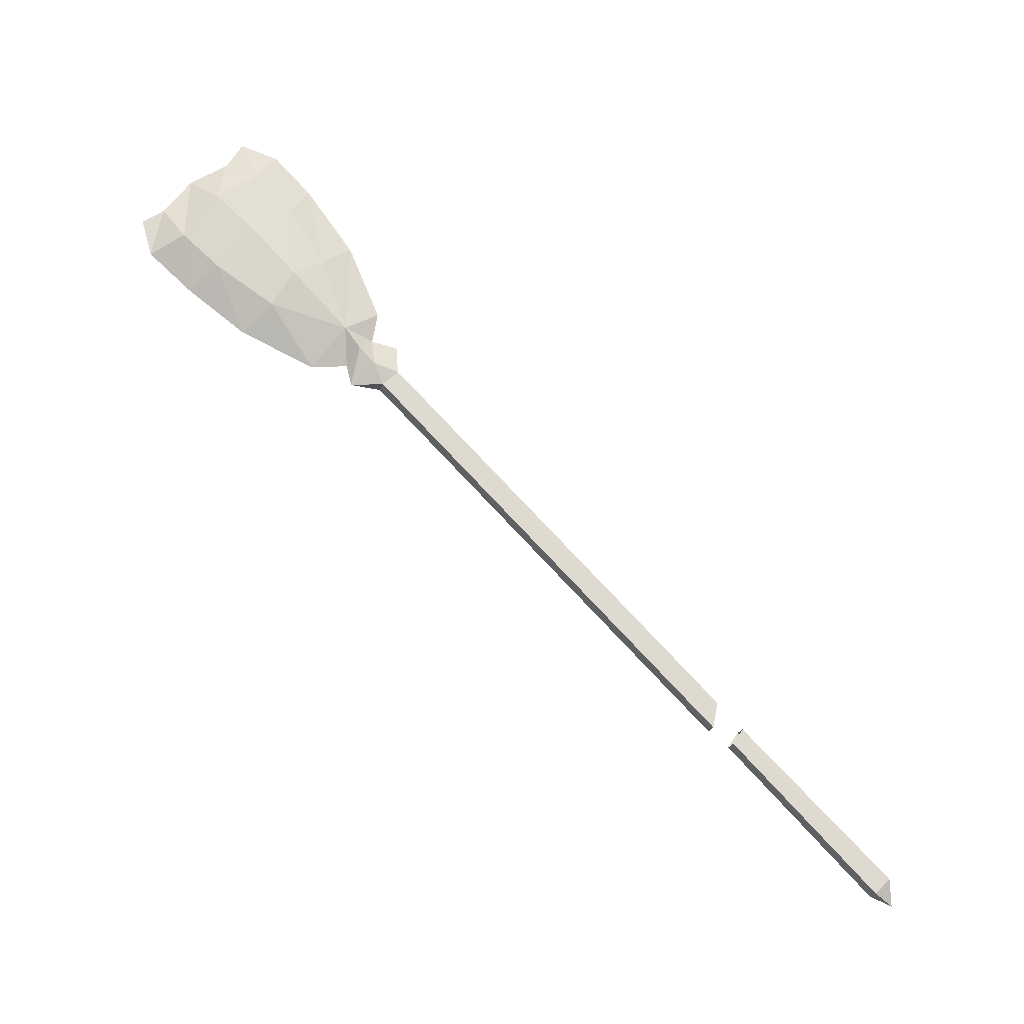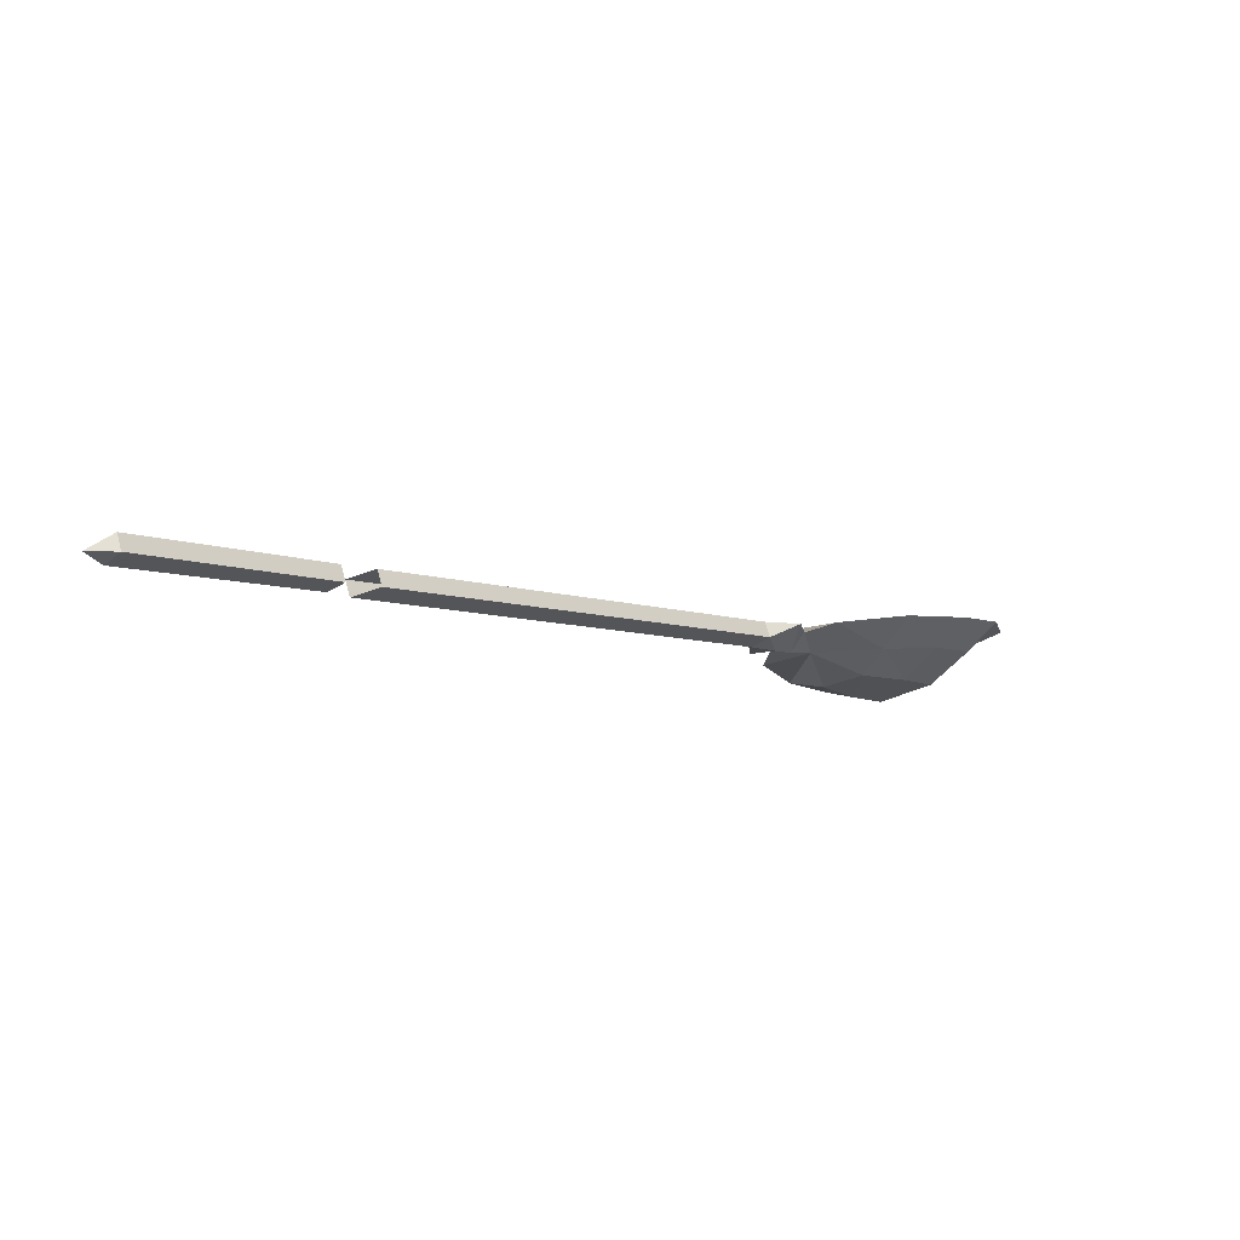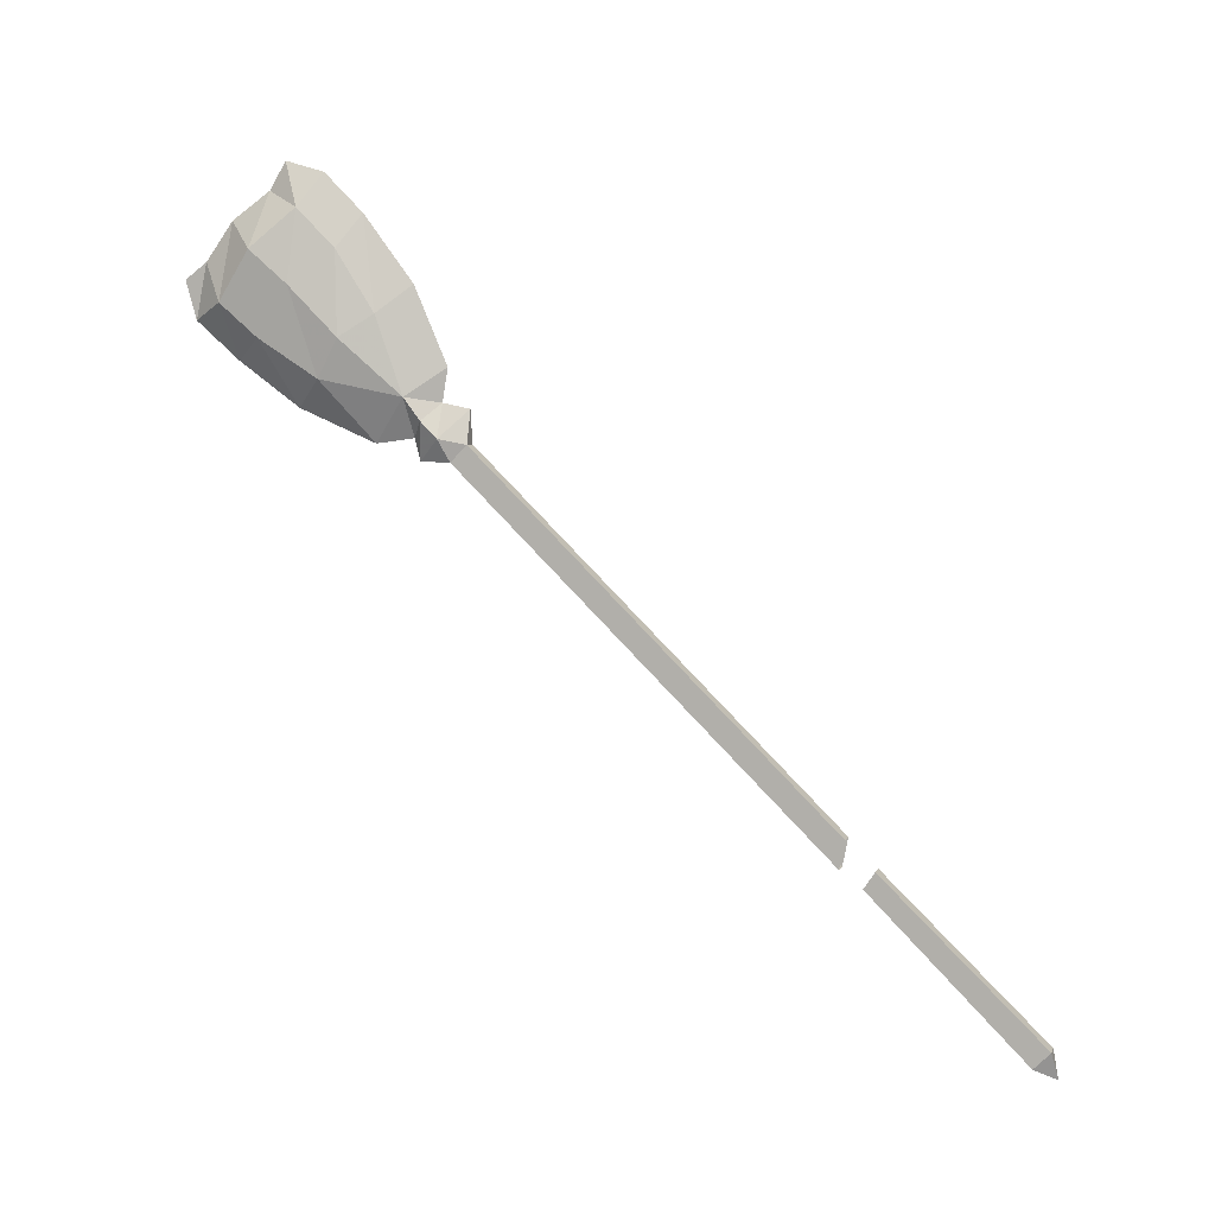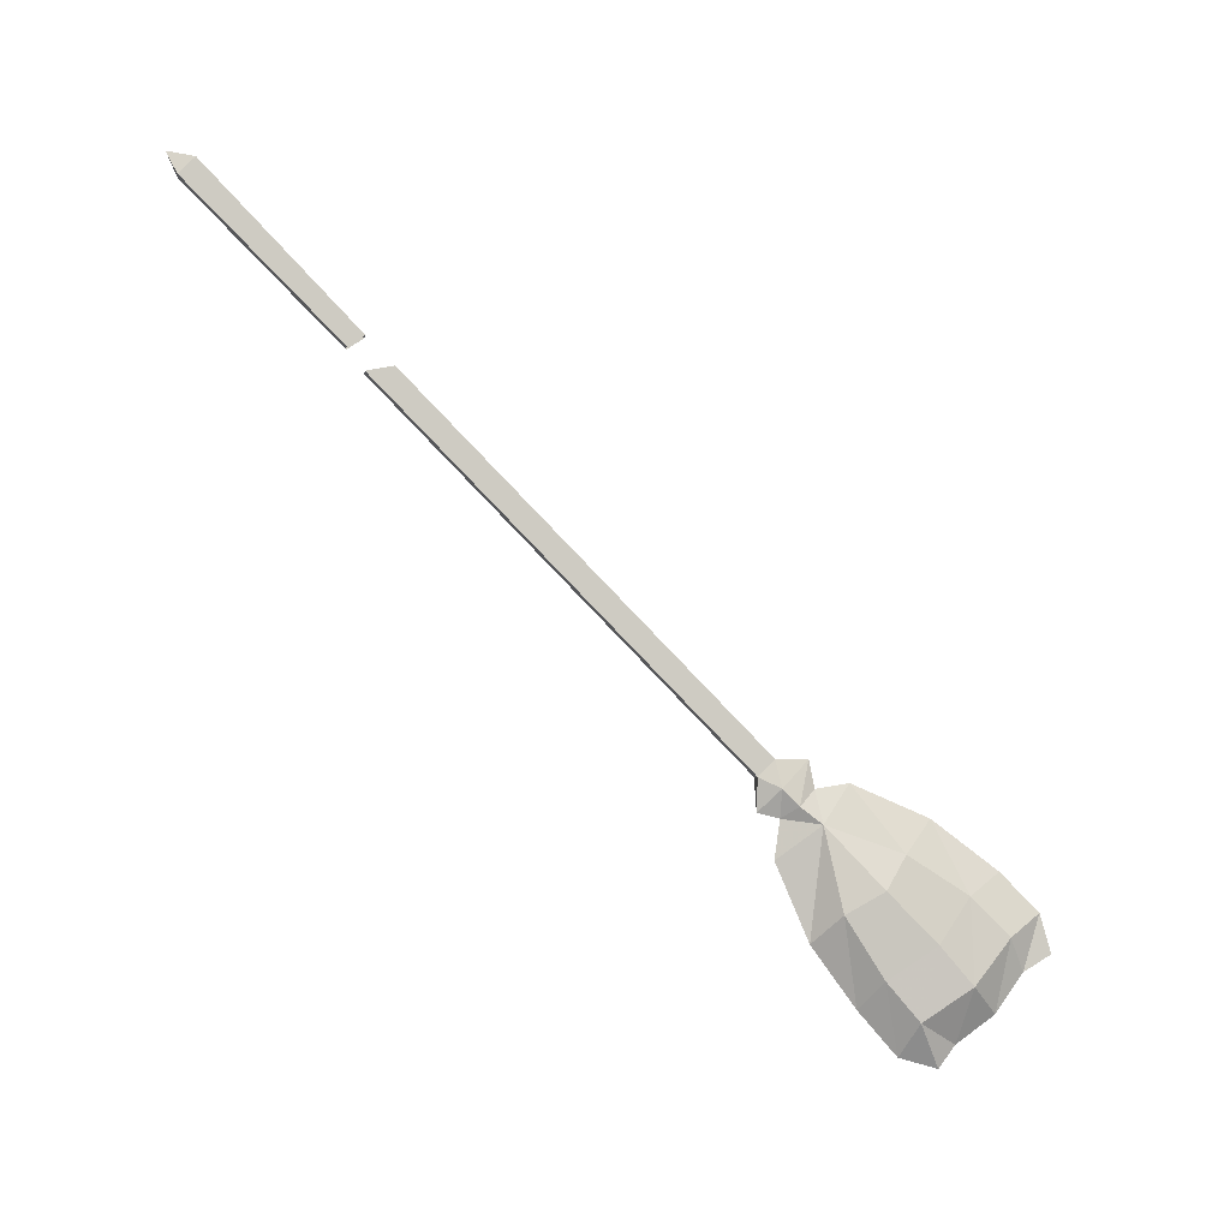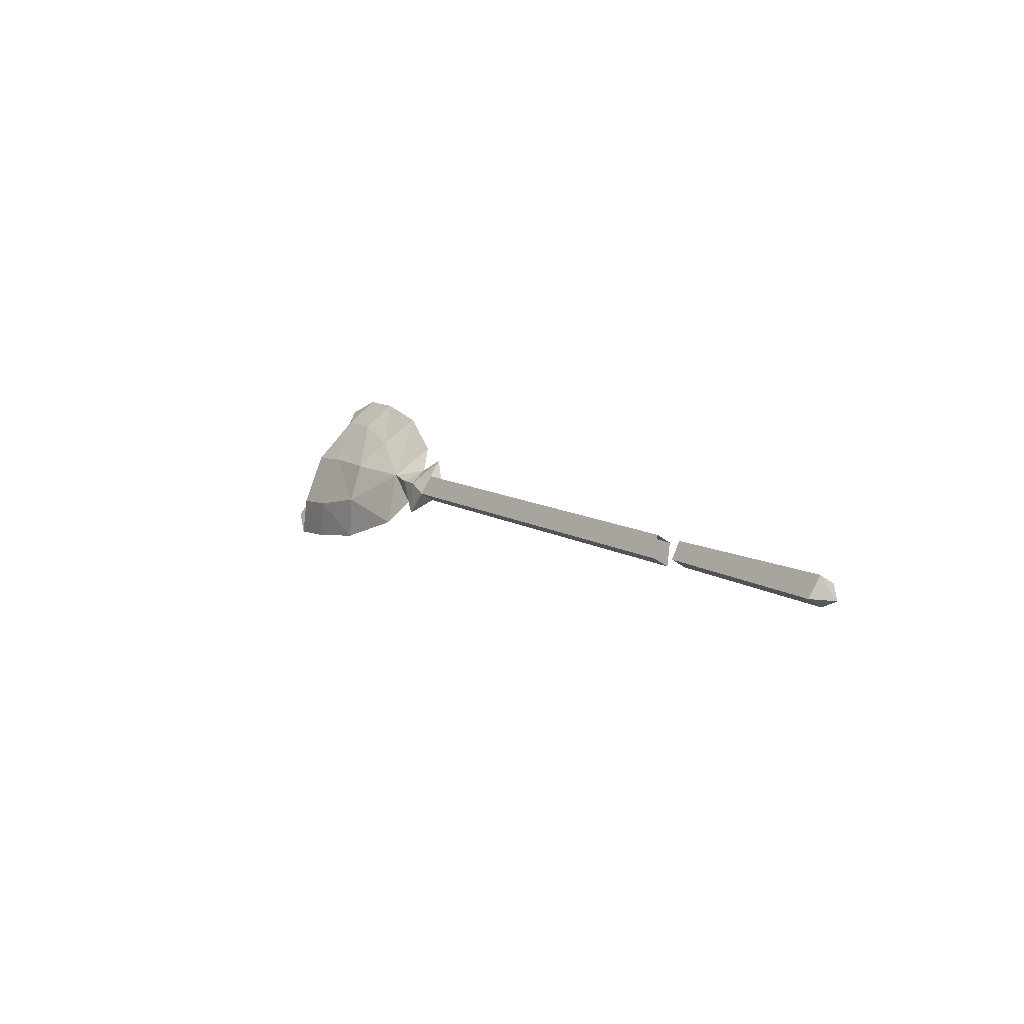
<metadata>
{"format":"obj","ext":"obj","renderer":"f3d","projection":"perspective","resolution":1024,"background":"white","views":[{"elev":-20.6,"azim":-104.0,"up":"+Y"},{"elev":68.8,"azim":74.9,"up":"+Z"},{"elev":5.9,"azim":-74.3,"up":"+Y"},{"elev":-4.2,"azim":81.5,"up":"+Z"},{"elev":-44.3,"azim":-41.2,"up":"+Y"}]}
</metadata>
<code>
v -0.2266 -0.7188 0.03125
v -0.2266 -0.7422 0.01562
v -0.2266 -0.9609 0.2344
v -0.2266 -0.9375 0.2578
v -0.2031 -0.7188 0.03125
v -0.2031 -0.9375 0.2578
v -0.2031 -0.7422 0.01562
v -0.2031 -0.9609 0.2344
v -0.2109 -0.9766 0.2656
v -0.2031 -0.2031 -0.5391
v -0.2109 -0.2031 -0.5859
v -0.1953 -0.1719 -0.5547
v -0.2031 -0.1797 -0.5156
v -0.2031 -0.6797 -0.007812
v -0.2031 -0.7188 -0.01562
v -0.2266 -0.2031 -0.5391
v -0.2344 -0.1719 -0.5547
v -0.2344 -0.1484 -0.5781
v -0.2109 -0.1719 -0.5938
v -0.1953 -0.1484 -0.5781
v -0.2109 -0.1328 -0.5156
v -0.2266 -0.1797 -0.5156
v -0.2266 -0.6797 -0.007812
v -0.2266 -0.7188 -0.01562
v -0.2109 -0.125 -0.5547
v -0.2344 -0.1172 -0.6016
v -0.2109 -0.1797 -0.6484
v -0.1953 -0.1172 -0.6016
v -0.2109 -0.07812 -0.5469
v -0.2109 0.03125 -0.5938
v -0.2344 -0.007812 -0.6406
v -0.25 -0.03906 -0.6875
v -0.2422 -0.09375 -0.7188
v -0.2109 -0.1328 -0.7578
v -0.1797 -0.09375 -0.7188
v -0.1719 -0.03906 -0.6875
v -0.1875 -0.007812 -0.6406
v -0.1875 0.07812 -0.6953
v -0.2109 0.125 -0.6641
v -0.2344 0.07812 -0.6953
v -0.25 0.03125 -0.7578
v -0.2422 -0.03906 -0.8047
v -0.2109 -0.07031 -0.8438
v -0.1797 -0.03906 -0.8047
v -0.1719 0.03125 -0.7578
v -0.1719 0.07812 -0.8125
v -0.1875 0.1328 -0.75
v -0.2109 0.1797 -0.7188
v -0.2344 0.1328 -0.75
v -0.25 0.07812 -0.8125
v -0.2422 0.007812 -0.8594
v -0.2109 -0.01562 -0.9062
v -0.1797 0.007812 -0.8594
v -0.2109 0.0625 -0.8906
v -0.2109 0.1172 -0.8516
v -0.2109 0.1562 -0.7969
v -0.2109 0.1953 -0.7734
v -0.2109 0.03906 -0.9219
f 1 2 3
f 1 3 4
f 1 4 5
f 5 4 6
f 5 6 7
f 7 6 8
f 7 8 2
f 2 8 3
f 3 8 9
f 3 9 4
f 4 9 6
f 6 9 8
f 10 13 14
f 10 14 15
f 10 15 16
f 13 22 23
f 13 23 14
f 22 16 24
f 22 24 23
f 16 15 24
f 10 11 12
f 10 12 13
f 10 16 11
f 11 16 17
f 12 21 13
f 13 21 22
f 22 21 17
f 22 17 16
f 11 17 18
f 11 18 19
f 11 19 12
f 12 19 20
f 12 20 21
f 21 20 25
f 21 25 17
f 17 25 18
f 18 25 26
f 18 26 19
f 19 26 27
f 19 27 28
f 19 28 20
f 20 28 25
f 25 28 29
f 25 29 26
f 26 29 30
f 26 30 31
f 26 31 32
f 26 32 33
f 26 33 27
f 27 33 34
f 27 34 28
f 28 34 35
f 28 35 36
f 28 36 37
f 28 37 29
f 29 37 30
f 30 37 38
f 30 38 39
f 30 39 31
f 31 39 40
f 31 40 32
f 32 40 41
f 32 41 33
f 33 41 42
f 33 42 34
f 34 42 43
f 34 43 35
f 35 43 44
f 35 44 36
f 36 44 45
f 36 45 37
f 37 45 38
f 38 45 46
f 38 46 47
f 38 47 39
f 39 47 48
f 39 48 40
f 40 48 49
f 40 49 41
f 41 49 50
f 41 50 42
f 42 50 51
f 42 51 43
f 43 51 52
f 43 52 44
f 44 52 53
f 44 53 45
f 45 53 46
f 46 53 54
f 46 54 55
f 46 55 47
f 47 55 56
f 47 56 48
f 48 56 57
f 48 57 49
f 49 57 56
f 49 56 50
f 50 56 55
f 50 55 51
f 51 55 54
f 51 54 52
f 52 54 58
f 52 58 53
f 53 58 54

</code>
